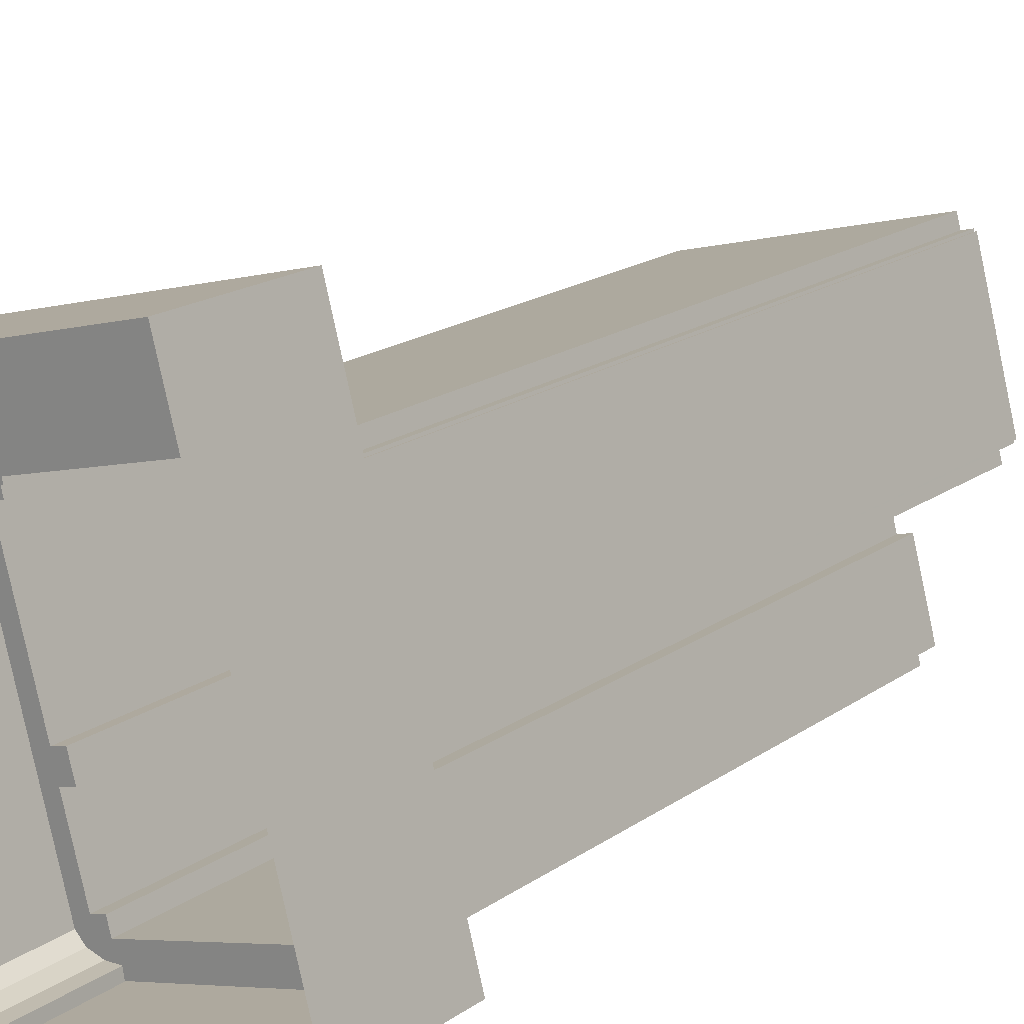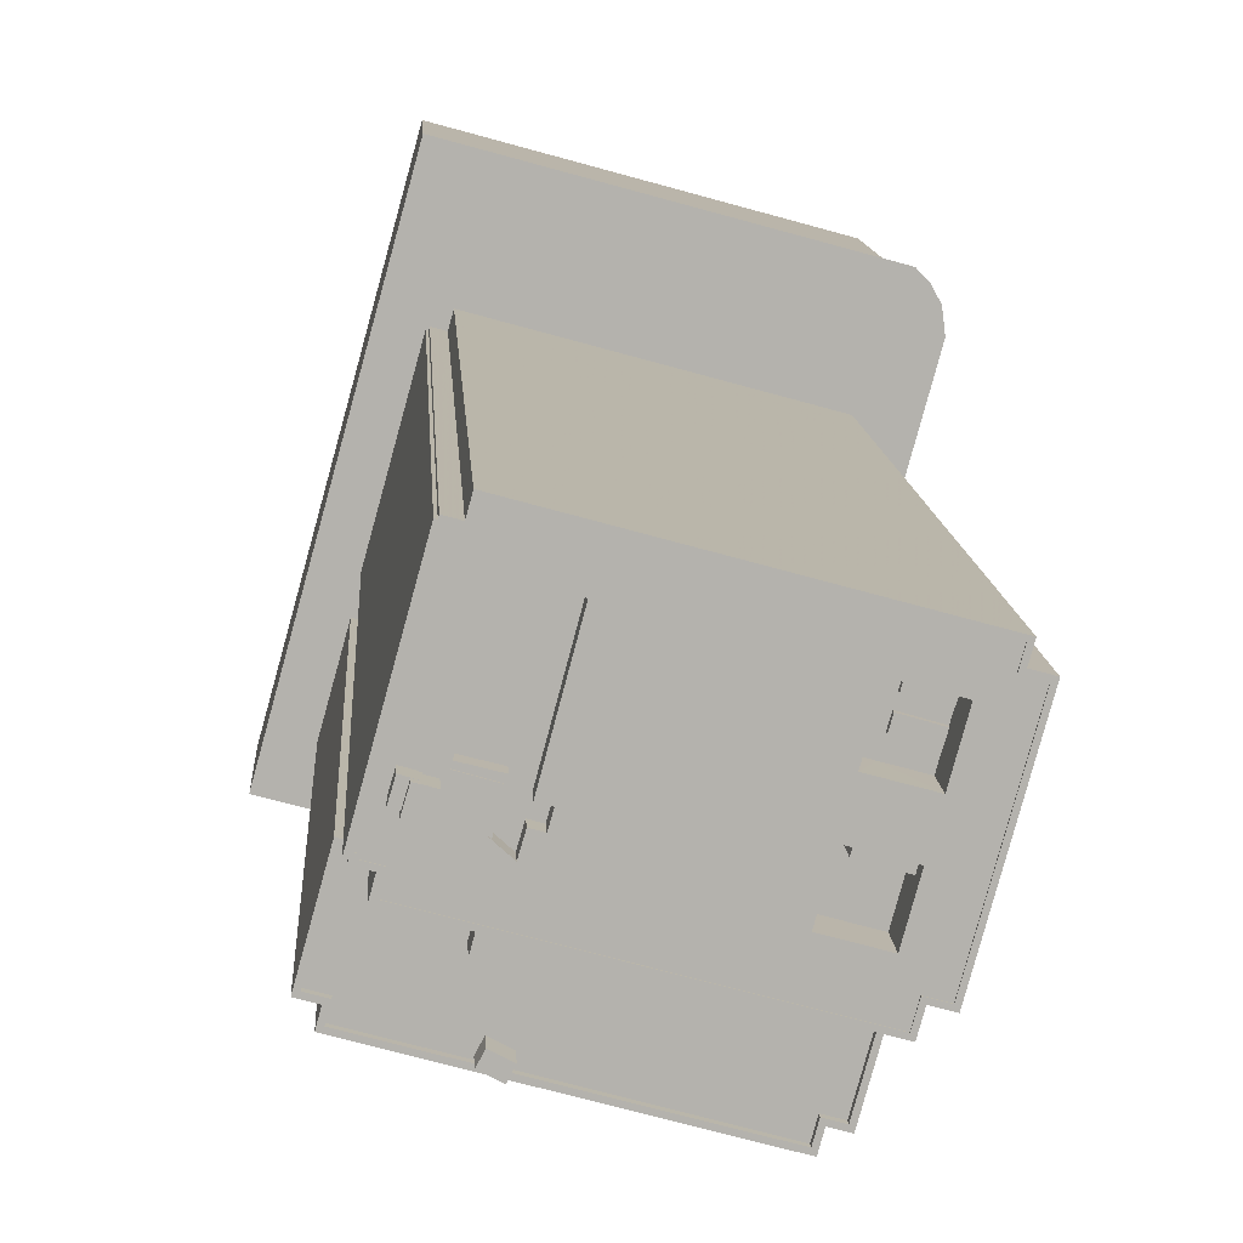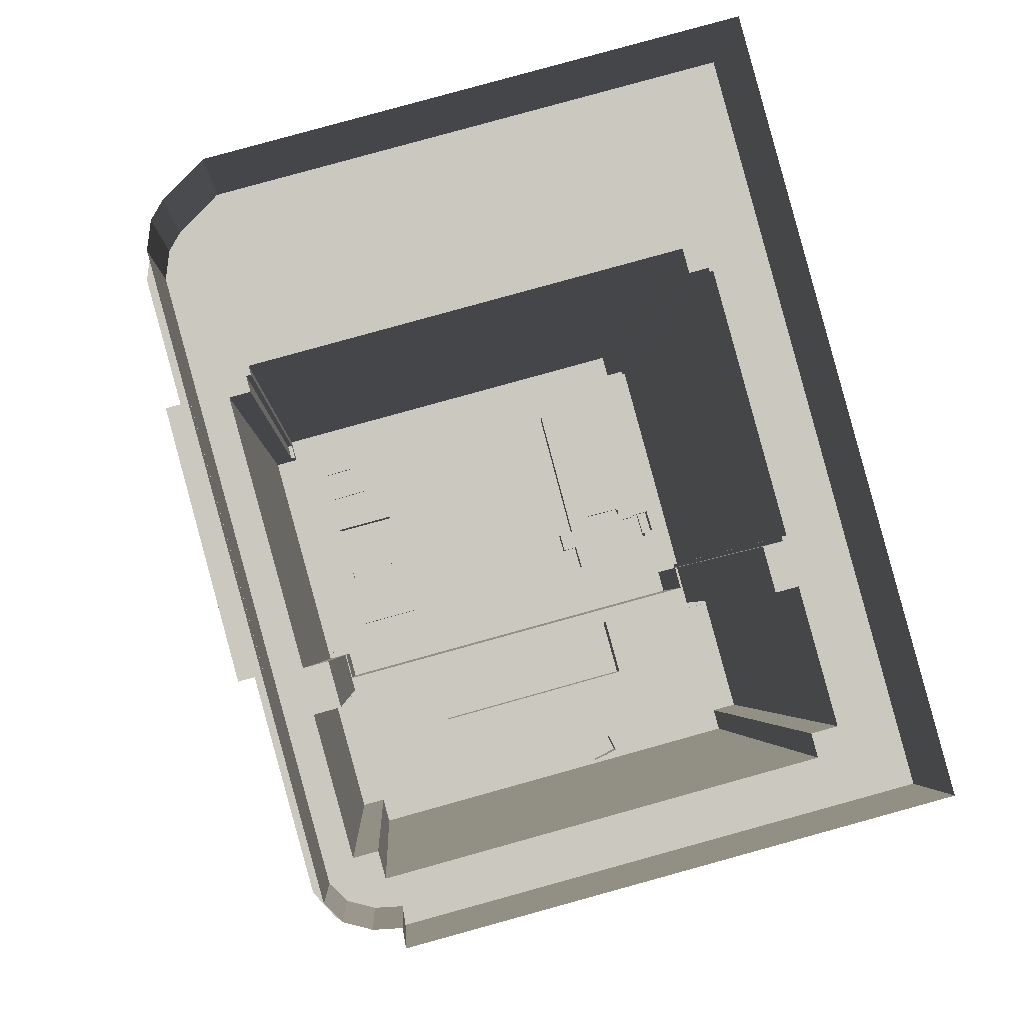
<metadata>
{"format":"obj","ext":"obj","renderer":"f3d","projection":"perspective","resolution":1024,"background":"white","views":[{"elev":18.7,"azim":-142.1,"up":"+Y"},{"elev":10.8,"azim":-3.1,"up":"+Y"},{"elev":-2.2,"azim":178.0,"up":"+Y"}]}
</metadata>
<code>
v -6222 -3.526e+04 2.962
v -6224 -3.527e+04 2.962
v -6228 -3.527e+04 2.962
v -6200 -3.518e+04 2.963
v -6231 -3.527e+04 2.962
v -6202 -3.518e+04 2.963
v -6201 -3.518e+04 2.963
v -6232 -3.527e+04 2.962
v -6298 -3.525e+04 2.959
v -6272 -3.516e+04 2.961
v -6207 -3.517e+04 2.963
v -6205 -3.52e+04 9.02
v -6202 -3.52e+04 9.02
v -6211 -3.524e+04 9.02
v -6214 -3.524e+04 9.02
v -6200 -3.518e+04 34.07
v -6198 -3.518e+04 34.07
v -6201 -3.518e+04 34.07
v -6202 -3.518e+04 34.07
v -6202 -3.518e+04 34.07
v -6198 -3.519e+04 34.07
v -6200 -3.518e+04 34.07
v -6207 -3.517e+04 34.07
v -6222 -3.526e+04 34.07
v -6220 -3.526e+04 34.07
v -6223 -3.527e+04 34.07
v -6224 -3.527e+04 34.07
v -6228 -3.527e+04 34.07
v -6232 -3.527e+04 34.07
v -6231 -3.527e+04 34.07
v -6227 -3.527e+04 34.07
v -6205 -3.52e+04 9.22
v -6211 -3.524e+04 9.22
v -6202 -3.52e+04 9.22
v -6214 -3.524e+04 9.22
v -6282 -3.525e+04 34.32
v -6284 -3.525e+04 34.32
v -6235 -3.527e+04 34.32
v -6234 -3.526e+04 34.32
v -6232 -3.527e+04 34.32
v -6285 -3.525e+04 34.32
v -6298 -3.525e+04 34.32
v -6227 -3.527e+04 34.32
v -6229 -3.526e+04 34.32
v -6281 -3.522e+04 34.32
v -6272 -3.516e+04 34.32
v -6223 -3.527e+04 34.32
v -6268 -3.518e+04 34.32
v -6202 -3.518e+04 34.32
v -6220 -3.526e+04 34.32
v -6225 -3.526e+04 34.32
v -6211 -3.52e+04 34.32
v -6200 -3.518e+04 34.32
v -6198 -3.519e+04 34.32
v -6218 -3.524e+04 34.32
v -6280 -3.523e+04 34.32
v -6278 -3.522e+04 34.32
v -6281 -3.522e+04 34.32
v -6288 -3.524e+04 34.32
v -6285 -3.524e+04 34.32
v -6198 -3.518e+04 34.32
v -6221 -3.523e+04 34.32
v -6223 -3.524e+04 34.32
v -6228 -3.526e+04 34.32
v -6220 -3.524e+04 34.32
v -6283 -3.523e+04 34.32
v -6281 -3.522e+04 34.32
v -6208 -3.52e+04 34.32
v -6211 -3.52e+04 34.32
v -6211 -3.52e+04 34.32
v -6211 -3.52e+04 34.32
v -6269 -3.518e+04 34.32
v -6271 -3.518e+04 34.32
v -6271 -3.518e+04 34.32
v -6272 -3.518e+04 34.32
v -6225 -3.526e+04 163.4
v -6221 -3.524e+04 163.4
v -6229 -3.526e+04 163.4
v -6230 -3.526e+04 163.4
v -6239 -3.525e+04 163.4
v -6224 -3.524e+04 163.4
v -6223 -3.524e+04 163.4
v -6237 -3.524e+04 163.4
v -6265 -3.523e+04 163.4
v -6264 -3.525e+04 163.4
v -6272 -3.525e+04 163.4
v -6266 -3.525e+04 163.4
v -6268 -3.525e+04 163.4
v -6266 -3.523e+04 163.4
v -6263 -3.525e+04 163.4
v -6266 -3.525e+04 163.4
v -6268 -3.524e+04 163.4
v -6278 -3.522e+04 163.4
v -6283 -3.524e+04 163.4
v -6284 -3.525e+04 163.4
v -6279 -3.523e+04 163.4
v -6282 -3.523e+04 163.4
v -6287 -3.524e+04 163.4
v -6278 -3.522e+04 164.8
v -6279 -3.522e+04 164.8
v -6278 -3.522e+04 164.8
v -6223 -3.524e+04 164.8
v -6221 -3.523e+04 164.8
v -6222 -3.523e+04 164.8
v -6283 -3.523e+04 164.8
v -6288 -3.524e+04 164.8
v -6287 -3.524e+04 164.8
v -6282 -3.523e+04 164.8
v -6280 -3.523e+04 164.8
v -6223 -3.524e+04 164.8
v -6223 -3.524e+04 164.8
v -6221 -3.524e+04 164.8
v -6220 -3.524e+04 164.8
v -6225 -3.526e+04 164.8
v -6225 -3.526e+04 164.8
v -6229 -3.526e+04 164.8
v -6264 -3.525e+04 164.8
v -6285 -3.525e+04 164.8
v -6284 -3.525e+04 164.8
v -6285 -3.524e+04 164.8
v -6278 -3.522e+04 164.8
v -6224 -3.524e+04 164.8
v -6279 -3.523e+04 164.8
v -6228 -3.526e+04 164.8
v -6230 -3.526e+04 164.8
v -6264 -3.525e+04 164.8
v -6229 -3.526e+04 164.8
v -6266 -3.525e+04 164.8
v -6283 -3.524e+04 164.8
v -6266 -3.525e+04 168.4
v -6264 -3.525e+04 168.4
v -6263 -3.525e+04 168.4
v -6268 -3.525e+04 168.4
v -6239 -3.525e+04 169.8
v -6237 -3.524e+04 169.8
v -6266 -3.523e+04 169.8
v -6268 -3.524e+04 169.8
v -6211 -3.52e+04 192
v -6211 -3.52e+04 192
v -6212 -3.52e+04 192
v -6211 -3.52e+04 192
v -6227 -3.521e+04 192
v -6224 -3.52e+04 192
v -6226 -3.52e+04 192
v -6229 -3.521e+04 192
v -6224 -3.52e+04 192
v -6224 -3.521e+04 192
v -6218 -3.521e+04 192
v -6222 -3.52e+04 192
v -6217 -3.52e+04 192
v -6217 -3.52e+04 192
v -6219 -3.521e+04 192
v -6220 -3.521e+04 192
v -6225 -3.521e+04 192
v -6226 -3.521e+04 192
v -6219 -3.521e+04 192
v -6224 -3.52e+04 192
v -6223 -3.52e+04 192
v -6222 -3.522e+04 192
v -6223 -3.522e+04 192
v -6225 -3.523e+04 192
v -6230 -3.522e+04 192
v -6234 -3.523e+04 192
v -6231 -3.522e+04 192
v -6222 -3.522e+04 192
v -6229 -3.522e+04 192
v -6277 -3.522e+04 200.6
v -6278 -3.522e+04 200.6
v -6278 -3.522e+04 200.6
v -6279 -3.522e+04 200.6
v -6222 -3.523e+04 200.6
v -6223 -3.524e+04 200.6
v -6222 -3.523e+04 200.6
v -6223 -3.524e+04 200.6
v -6271 -3.518e+04 200.6
v -6272 -3.518e+04 200.6
v -6271 -3.518e+04 200.6
v -6271 -3.518e+04 200.6
v -6271 -3.518e+04 200.6
v -6269 -3.518e+04 200.6
v -6281 -3.522e+04 200.6
v -6280 -3.522e+04 200.6
v -6268 -3.518e+04 200.6
v -6280 -3.522e+04 200.6
v -6281 -3.522e+04 200.6
v -6281 -3.522e+04 200.6
v -6280 -3.522e+04 200.6
v -6271 -3.518e+04 200.6
v -6267 -3.518e+04 200.6
v -6268 -3.518e+04 200.6
v -6212 -3.52e+04 200.6
v -6211 -3.52e+04 200.6
v -6212 -3.52e+04 200.6
v -6213 -3.52e+04 200.6
v -6209 -3.52e+04 200.6
v -6208 -3.52e+04 200.6
v -6219 -3.523e+04 200.6
v -6218 -3.524e+04 200.6
v -6280 -3.522e+04 200.4
v -6276 -3.521e+04 200.4
v -6271 -3.518e+04 200.4
v -6271 -3.518e+04 200.4
v -6268 -3.518e+04 200.4
v -6271 -3.518e+04 200.4
v -6267 -3.519e+04 200.4
v -6280 -3.522e+04 200.4
v -6277 -3.522e+04 200.4
v -6280 -3.522e+04 200.4
v -6277 -3.521e+04 200.4
v -6274 -3.521e+04 200.4
v -6276 -3.521e+04 200.4
v -6275 -3.521e+04 200.4
v -6270 -3.521e+04 200.4
v -6261 -3.519e+04 200.4
v -6277 -3.522e+04 200.4
v -6266 -3.521e+04 200.4
v -6265 -3.521e+04 200.4
v -6271 -3.521e+04 200.4
v -6267 -3.522e+04 200.4
v -6274 -3.521e+04 200.4
v -6272 -3.521e+04 200.4
v -6274 -3.521e+04 200.4
v -6270 -3.521e+04 200.4
v -6273 -3.521e+04 200.4
v -6273 -3.521e+04 200.4
v -6274 -3.521e+04 200.4
v -6274 -3.521e+04 200.4
v -6213 -3.52e+04 200.4
v -6217 -3.52e+04 200.4
v -6209 -3.52e+04 200.4
v -6219 -3.523e+04 200.4
v -6220 -3.521e+04 200.4
v -6225 -3.523e+04 200.4
v -6222 -3.523e+04 200.4
v -6222 -3.522e+04 200.4
v -6278 -3.522e+04 200.4
v -6223 -3.524e+04 200.4
v -6264 -3.522e+04 200.4
v -6267 -3.518e+04 200.4
v -6212 -3.52e+04 200.4
v -6256 -3.519e+04 200.4
v -6226 -3.52e+04 200.4
v -6229 -3.521e+04 200.4
v -6260 -3.521e+04 200.4
v -6231 -3.522e+04 200.4
v -6262 -3.521e+04 200.4
v -6234 -3.523e+04 200.4
v -6261 -3.522e+04 200.4
v -6263 -3.522e+04 200.4
v -6277 -3.521e+04 204.4
v -6274 -3.521e+04 204.4
v -6276 -3.521e+04 204.4
v -6274 -3.521e+04 204.4
v -6275 -3.521e+04 204.4
v -6274 -3.521e+04 204.4
v -6276 -3.521e+04 205.9
v -6273 -3.521e+04 205.9
v -6274 -3.521e+04 205.9
v -6274 -3.521e+04 205.9
v -6274 -3.521e+04 205
v -6272 -3.521e+04 205
v -6271 -3.521e+04 205
v -6273 -3.521e+04 205
v -6270 -3.521e+04 196.5
v -6270 -3.521e+04 196.5
v -6270 -3.521e+04 196.5
v -6263 -3.522e+04 196.5
v -6260 -3.521e+04 196.5
v -6262 -3.521e+04 196.5
v -6256 -3.519e+04 196.5
v -6264 -3.521e+04 196.5
v -6261 -3.522e+04 196.5
v -6261 -3.519e+04 196.5
v -6266 -3.521e+04 196.5
v -6264 -3.522e+04 196.5
v -6266 -3.522e+04 196.5
v -6270 -3.521e+04 196.5
v -6270 -3.521e+04 196.5
v -6267 -3.522e+04 200
v -6266 -3.522e+04 200
v -6265 -3.521e+04 200
v -6270 -3.521e+04 200
v -6270 -3.521e+04 200
v -6270 -3.521e+04 200
v -6264 -3.521e+04 200
v -6229 -3.522e+04 198.7
v -6230 -3.522e+04 198.7
v -6223 -3.522e+04 198.7
v -6222 -3.522e+04 198.7
v -6225 -3.521e+04 193.2
v -6219 -3.521e+04 193.2
v -6224 -3.521e+04 193.2
v -6219 -3.521e+04 193.2
v -6217 -3.52e+04 193.2
v -6222 -3.52e+04 193.2
v -6218 -3.521e+04 193.2
v -6224 -3.52e+04 193.2
v -6223 -3.52e+04 193.2
v -6200 -3.518e+04 9.021
v -6200 -3.518e+04 9.221
f 1 2 3
f 4 1 5
f 6 7 4
f 5 8 9
f 1 3 5
f 10 5 9
f 6 4 11
f 11 4 10
f 10 4 5
f 12 13 14
f 15 12 14
f 16 17 18
f 19 20 16
f 17 21 22
f 23 20 19
f 24 21 25
f 26 27 25
f 28 29 30
f 26 31 27
f 22 21 24
f 31 29 28
f 18 17 22
f 19 16 18
f 27 24 25
f 27 31 28
f 32 33 34
f 32 35 33
f 36 37 38
f 39 36 38
f 40 39 38
f 41 37 36
f 42 37 41
f 43 44 40
f 45 46 42
f 47 44 43
f 48 49 46
f 50 51 47
f 49 52 53
f 54 55 50
f 56 57 58
f 59 41 60
f 53 54 61
f 55 62 63
f 40 44 39
f 51 64 44
f 55 63 65
f 58 66 56
f 66 42 59
f 51 50 65
f 67 45 58
f 68 55 54
f 69 70 68
f 52 71 69
f 72 48 73
f 74 73 75
f 48 52 49
f 75 46 45
f 42 41 59
f 45 42 66
f 51 44 47
f 73 48 46
f 53 52 54
f 50 55 65
f 45 66 58
f 52 68 54
f 52 69 68
f 73 46 75
f 76 77 78
f 79 78 80
f 81 82 83
f 78 77 81
f 83 82 84
f 79 80 85
f 86 87 88
f 83 84 89
f 85 80 90
f 86 91 92
f 91 90 92
f 90 80 92
f 86 88 91
f 80 81 83
f 78 81 80
f 84 93 89
f 86 92 94
f 86 94 95
f 96 97 98
f 89 93 96
f 89 96 92
f 94 96 98
f 92 96 94
f 99 100 101
f 102 103 104
f 105 106 107
f 105 108 109
f 100 99 109
f 110 111 102
f 103 102 111
f 111 112 113
f 114 113 115
f 116 117 118
f 118 119 120
f 107 106 120
f 121 100 109
f 111 110 122
f 123 121 109
f 114 115 124
f 125 116 124
f 126 117 125
f 127 125 124
f 111 122 112
f 117 128 118
f 115 127 124
f 112 115 113
f 107 120 129
f 120 119 129
f 118 128 119
f 105 107 108
f 108 123 109
f 116 125 117
f 130 131 132
f 130 133 131
f 134 135 136
f 137 134 136
f 138 139 140
f 141 138 140
f 142 143 144
f 145 142 144
f 146 147 148
f 149 150 151
f 150 148 151
f 151 152 153
f 154 155 156
f 156 155 153
f 148 147 152
f 152 156 153
f 148 152 151
f 147 143 142
f 142 155 154
f 157 158 143
f 147 146 157
f 147 142 154
f 147 157 143
f 159 160 161
f 161 162 163
f 162 164 163
f 159 165 160
f 162 166 164
f 161 160 162
f 167 168 169
f 168 170 169
f 171 172 173
f 169 170 174
f 172 169 174
f 173 172 174
f 175 176 177
f 178 175 179
f 178 179 180
f 176 181 182
f 180 179 183
f 168 184 185
f 184 186 185
f 182 181 186
f 167 184 168
f 184 187 182
f 179 177 188
f 177 176 182
f 179 175 177
f 184 182 186
f 180 183 189
f 180 189 190
f 190 191 192
f 193 194 195
f 196 193 195
f 189 191 190
f 191 194 193
f 192 191 193
f 196 197 198
f 198 197 173
f 196 195 197
f 173 197 171
f 199 200 201
f 200 202 201
f 202 203 204
f 202 205 203
f 206 207 208
f 199 208 209
f 200 210 205
f 209 211 212
f 207 211 208
f 199 209 200
f 200 205 202
f 211 209 208
f 205 210 213
f 214 205 213
f 207 215 211
f 214 213 216
f 217 218 219
f 220 221 222
f 211 215 220
f 223 218 217
f 219 221 215
f 218 224 225
f 223 213 224
f 218 221 219
f 224 226 227
f 210 226 213
f 215 221 220
f 218 223 224
f 224 213 226
f 228 229 230
f 231 230 232
f 233 234 231
f 230 229 232
f 235 231 232
f 235 233 231
f 236 237 238
f 203 205 239
f 236 219 215
f 240 229 228
f 234 233 237
f 241 240 239
f 205 214 239
f 242 229 240
f 241 243 242
f 244 245 243
f 246 244 241
f 239 214 241
f 247 245 244
f 237 233 247
f 236 238 219
f 238 248 249
f 244 248 247
f 237 247 238
f 240 241 242
f 241 244 243
f 238 247 248
f 250 251 252
f 252 251 253
f 250 254 251
f 253 251 255
f 256 257 258
f 256 259 257
f 260 261 262
f 263 260 262
f 264 265 266
f 267 268 269
f 269 270 271
f 267 272 268
f 270 273 274
f 275 267 276
f 277 274 278
f 271 274 277
f 276 267 271
f 267 269 271
f 270 274 271
f 279 280 281
f 282 283 281
f 282 281 284
f 281 280 285
f 284 281 285
f 286 287 288
f 289 286 288
f 235 232 243
f 245 235 243
f 290 291 292
f 290 293 291
f 294 295 296
f 296 295 297
f 295 298 297
f 12 34 13
f 12 32 34
f 13 33 14
f 13 34 33
f 35 14 33
f 35 15 14
f 4 299 12
f 1 4 15
f 1 35 24
f 32 300 22
f 35 22 24
f 35 32 22
f 1 15 35
f 15 4 12
f 30 8 5
f 30 29 8
f 38 8 29
f 29 40 38
f 37 9 8
f 37 42 9
f 38 37 8
f 10 42 46
f 10 9 42
f 20 23 49
f 49 23 46
f 46 23 10
f 23 11 10
f 23 6 11
f 23 19 6
f 19 7 6
f 19 18 7
f 4 7 299
f 7 18 300
f 299 7 300
f 18 22 300
f 27 2 1
f 24 27 1
f 28 3 2
f 27 28 2
f 30 5 3
f 28 30 3
f 32 299 300
f 32 12 299
f 40 29 31
f 43 40 31
f 49 16 20
f 49 53 16
f 61 17 16
f 53 61 16
f 54 21 17
f 61 54 17
f 21 54 50
f 25 21 50
f 47 26 25
f 50 47 25
f 43 31 26
f 47 43 26
f 66 106 105
f 66 59 106
f 107 129 94
f 98 107 94
f 108 98 97
f 108 107 98
f 96 108 97
f 96 123 108
f 93 123 96
f 93 121 123
f 110 81 122
f 110 82 81
f 122 81 77
f 112 122 77
f 115 77 76
f 115 112 77
f 127 76 78
f 127 115 76
f 125 78 79
f 125 127 78
f 126 125 79
f 85 126 79
f 95 119 86
f 119 128 86
f 128 87 86
f 119 95 94
f 129 119 94
f 56 105 109
f 56 66 105
f 57 109 99
f 57 56 109
f 111 63 62
f 103 111 62
f 65 111 113
f 65 63 111
f 65 113 114
f 51 65 114
f 51 114 124
f 64 51 124
f 64 124 116
f 44 64 116
f 39 116 118
f 44 116 39
f 118 41 36
f 39 118 36
f 60 118 120
f 60 41 118
f 106 59 60
f 120 106 60
f 130 90 91
f 130 132 90
f 85 90 126
f 117 126 131
f 131 126 132
f 126 90 132
f 88 128 133
f 133 128 131
f 88 87 128
f 131 128 117
f 91 133 130
f 91 88 133
f 83 136 135
f 83 89 136
f 134 83 135
f 134 80 83
f 137 80 134
f 137 92 80
f 89 92 137
f 136 89 137
f 69 138 141
f 70 69 141
f 69 139 138
f 69 71 139
f 104 173 174
f 102 104 174
f 171 231 234
f 171 197 231
f 172 234 237
f 172 171 234
f 172 237 236
f 169 172 236
f 169 236 215
f 167 169 215
f 206 184 207
f 207 167 215
f 207 184 167
f 184 206 208
f 187 184 208
f 187 208 199
f 182 187 199
f 182 199 201
f 177 182 201
f 188 201 202
f 188 177 201
f 188 202 204
f 179 188 204
f 183 204 203
f 183 179 204
f 183 203 239
f 189 183 239
f 189 239 240
f 191 189 240
f 194 240 228
f 194 191 240
f 195 228 230
f 195 194 228
f 197 230 231
f 197 195 230
f 93 84 121
f 84 82 110
f 100 121 170
f 170 84 174
f 174 110 102
f 170 121 84
f 174 84 110
f 101 170 168
f 101 100 170
f 101 168 99
f 57 99 58
f 58 99 185
f 99 168 185
f 67 185 186
f 67 58 185
f 67 186 181
f 45 67 181
f 75 45 181
f 176 75 181
f 74 176 175
f 74 75 176
f 74 175 178
f 73 74 178
f 72 178 180
f 72 73 178
f 48 180 190
f 48 72 180
f 190 52 48
f 190 192 52
f 71 52 139
f 52 192 139
f 139 193 140
f 139 192 193
f 68 141 196
f 196 141 193
f 68 70 141
f 193 141 140
f 198 68 196
f 198 55 68
f 173 103 198
f 198 103 55
f 173 104 103
f 55 103 62
f 272 249 248
f 272 267 249
f 268 272 248
f 244 268 248
f 246 268 244
f 246 269 268
f 270 269 246
f 241 270 246
f 214 270 241
f 214 273 270
f 216 273 214
f 216 274 273
f 213 274 216
f 213 278 274
f 266 265 282
f 277 278 284
f 282 284 223
f 266 282 223
f 284 278 213
f 223 284 213
f 264 266 283
f 281 283 217
f 217 283 223
f 283 266 223
f 281 217 219
f 279 281 219
f 275 280 238
f 238 280 219
f 275 276 280
f 219 280 279
f 267 275 238
f 249 267 238
f 298 143 158
f 298 144 143
f 149 151 295
f 144 298 242
f 151 229 295
f 295 242 298
f 229 242 295
f 247 164 245
f 247 163 164
f 243 144 242
f 243 145 144
f 161 163 247
f 233 161 247
f 159 161 233
f 235 159 233
f 151 153 232
f 229 151 232
f 250 252 200
f 209 250 200
f 200 252 210
f 252 253 210
f 253 226 210
f 253 255 227
f 226 253 227
f 212 250 209
f 212 254 250
f 251 258 255
f 227 255 224
f 224 255 257
f 255 258 257
f 225 224 263
f 224 257 263
f 222 260 220
f 260 257 259
f 263 257 260
f 220 260 259
f 256 220 259
f 256 211 220
f 258 254 256
f 256 254 211
f 258 251 254
f 211 254 212
f 263 262 218
f 225 263 218
f 218 261 221
f 218 262 261
f 221 260 222
f 221 261 260
f 283 282 265
f 264 283 265
f 284 285 271
f 277 284 271
f 271 285 280
f 276 271 280
f 165 288 160
f 165 289 288
f 160 288 287
f 162 160 287
f 166 162 287
f 286 166 287
f 164 166 286
f 165 159 289
f 286 289 235
f 164 286 245
f 289 159 235
f 286 235 245
f 145 243 142
f 243 232 155
f 142 243 155
f 232 153 155
f 152 292 291
f 152 147 292
f 152 291 293
f 156 152 293
f 156 293 290
f 154 156 290
f 147 290 292
f 147 154 290
f 295 294 150
f 149 295 150
f 150 294 296
f 148 150 296
f 296 297 146
f 296 146 148
f 297 157 146
f 158 157 297
f 298 158 297

</code>
